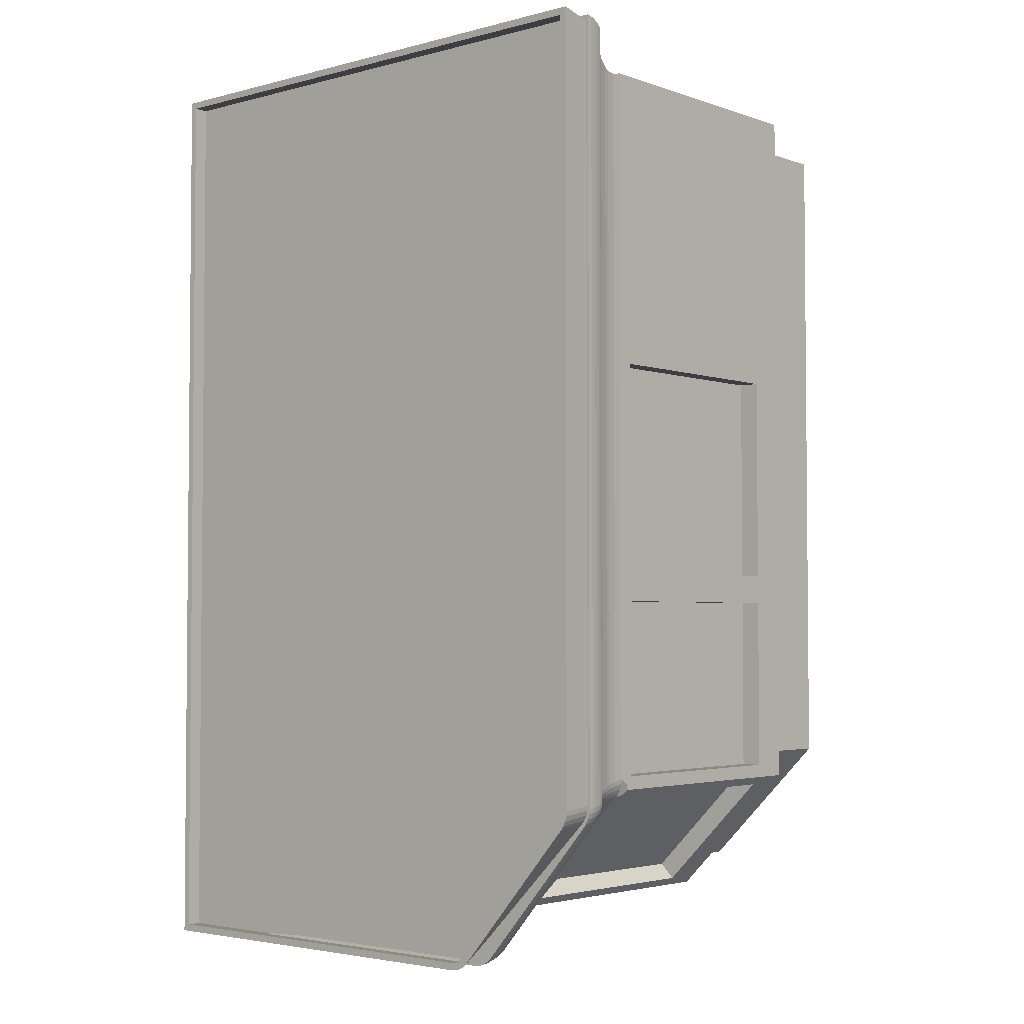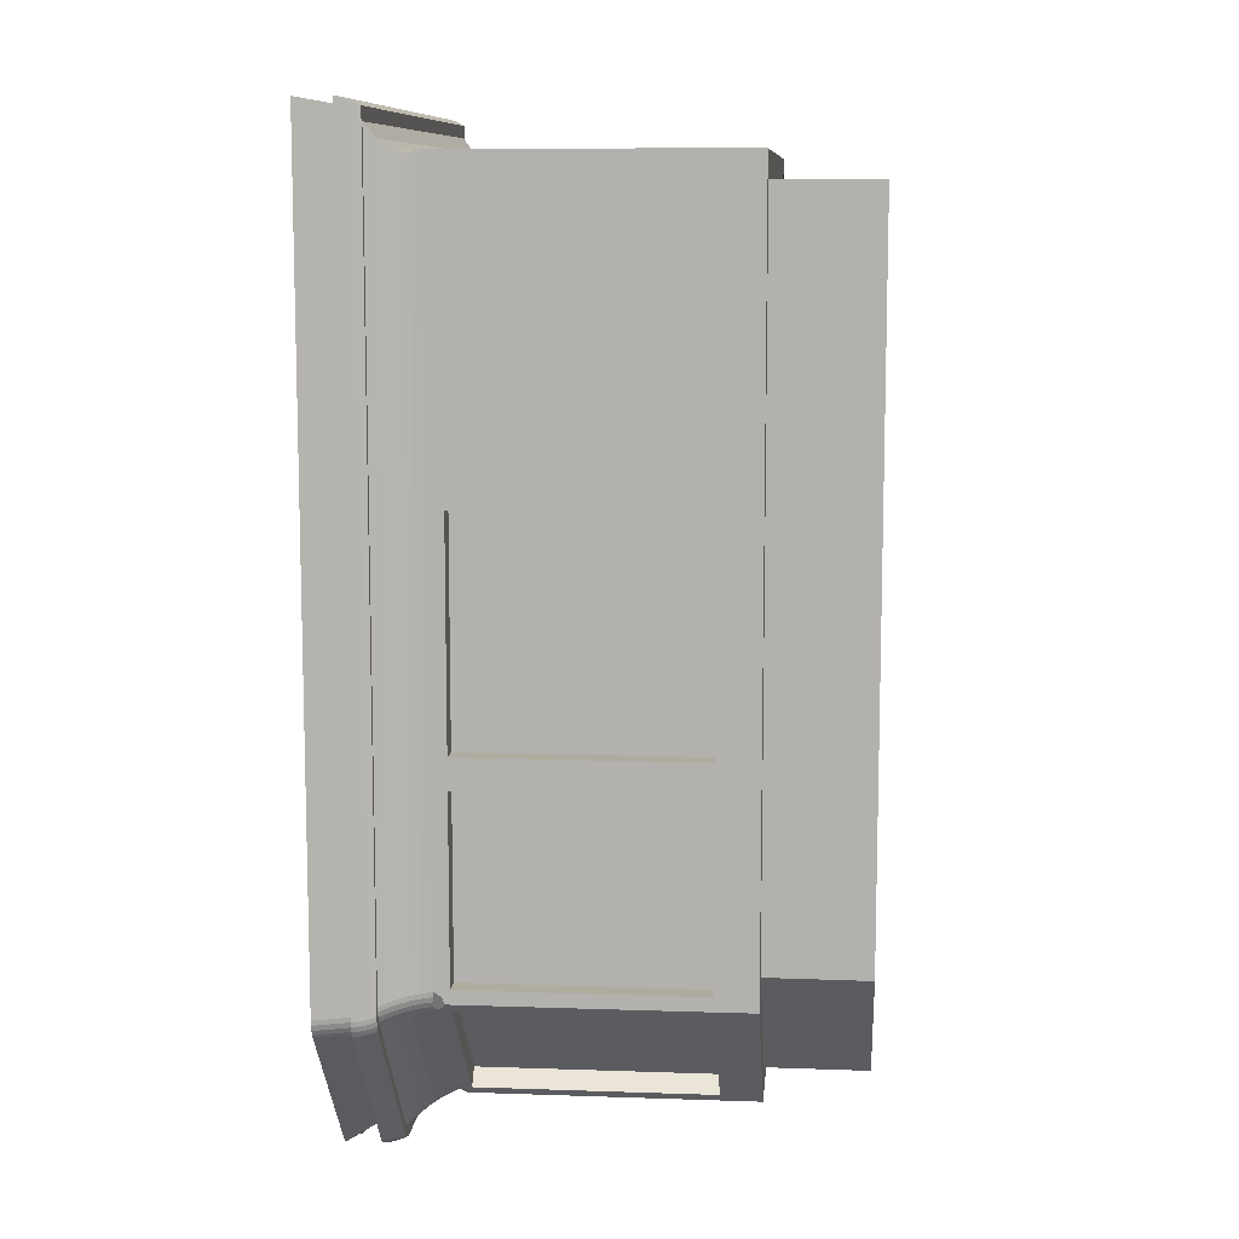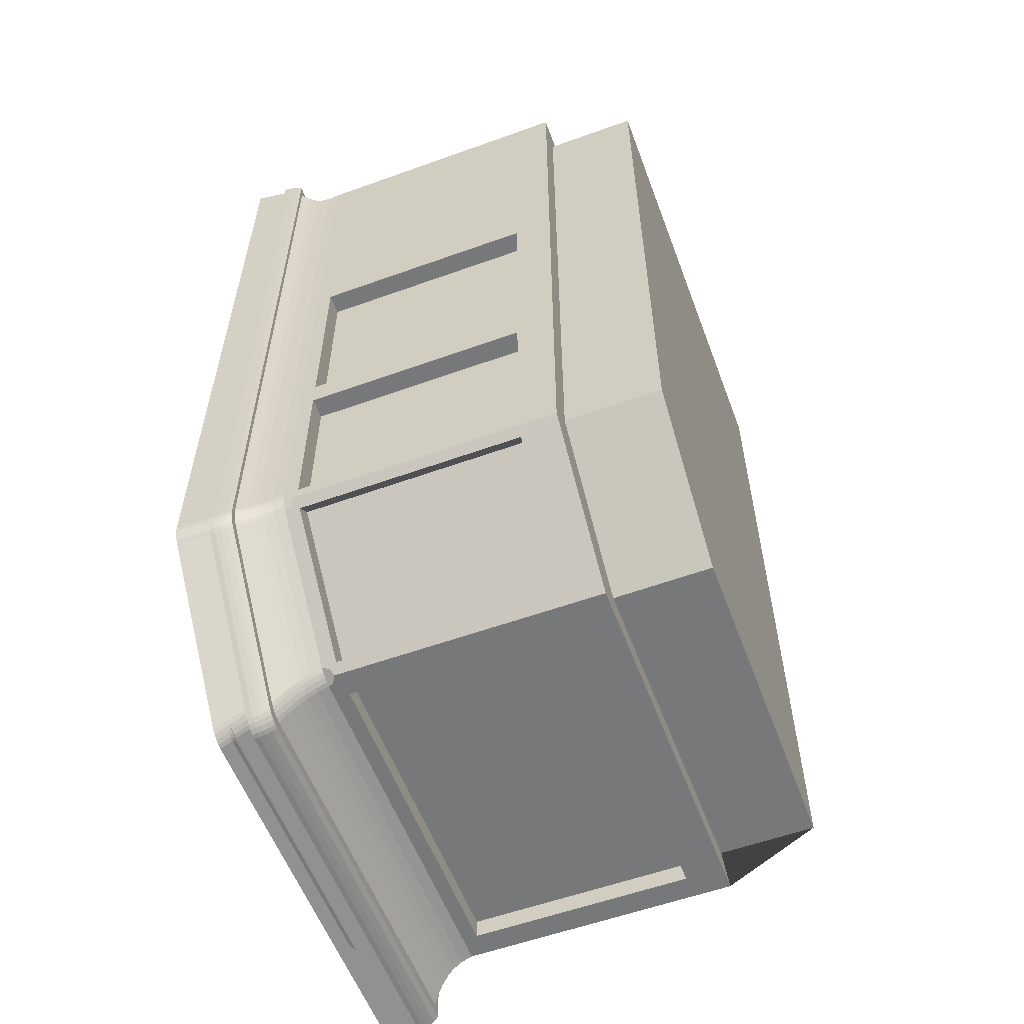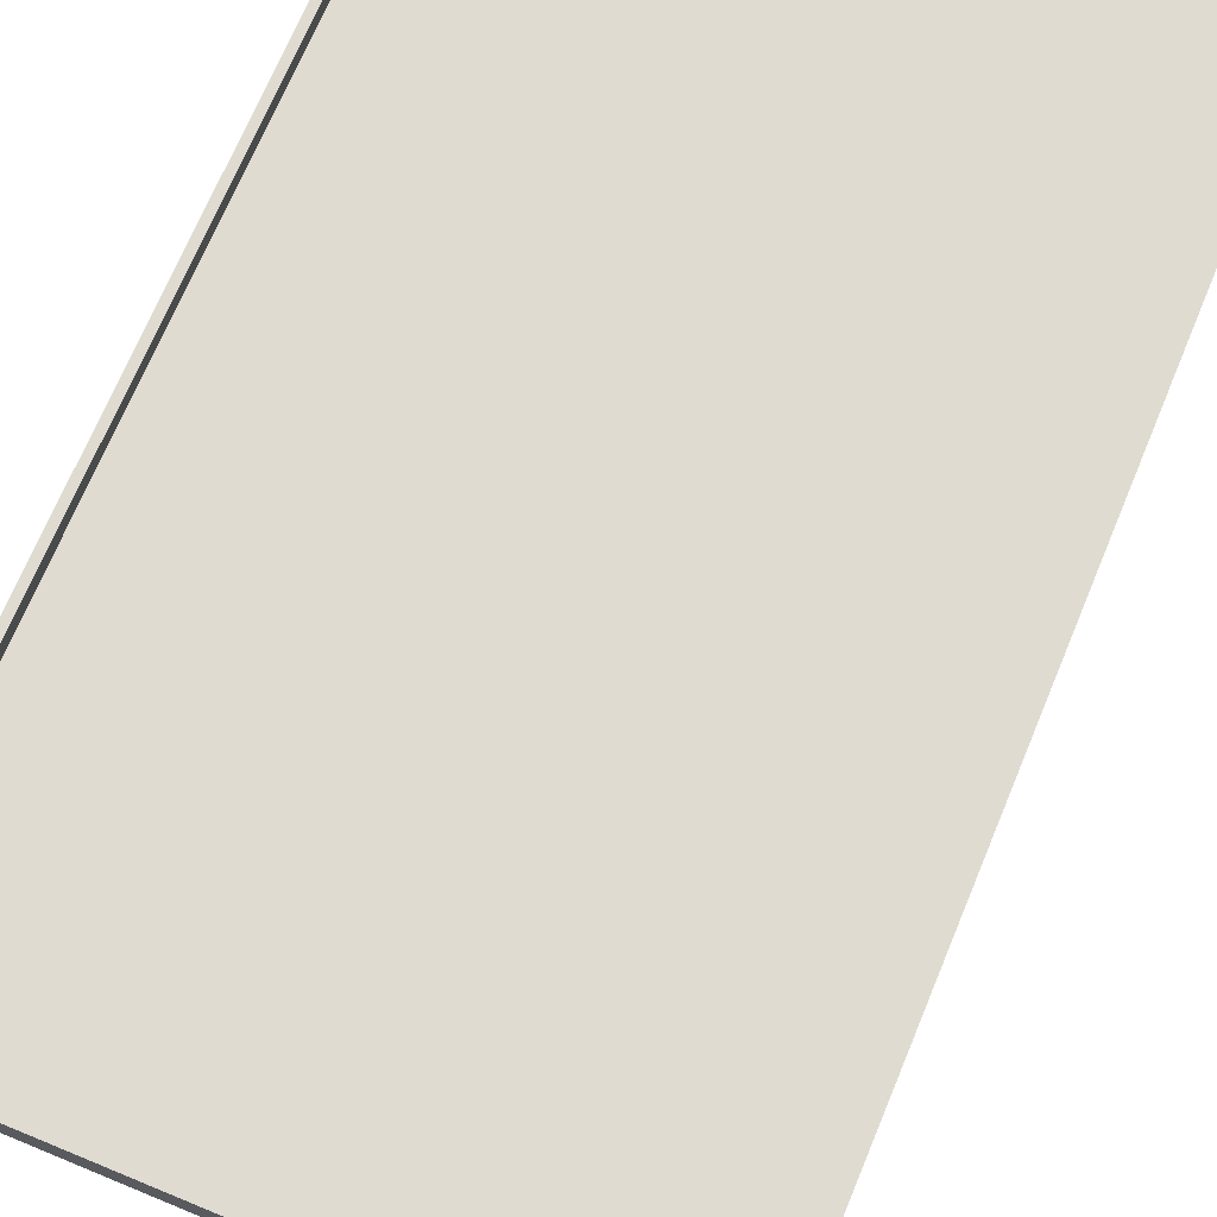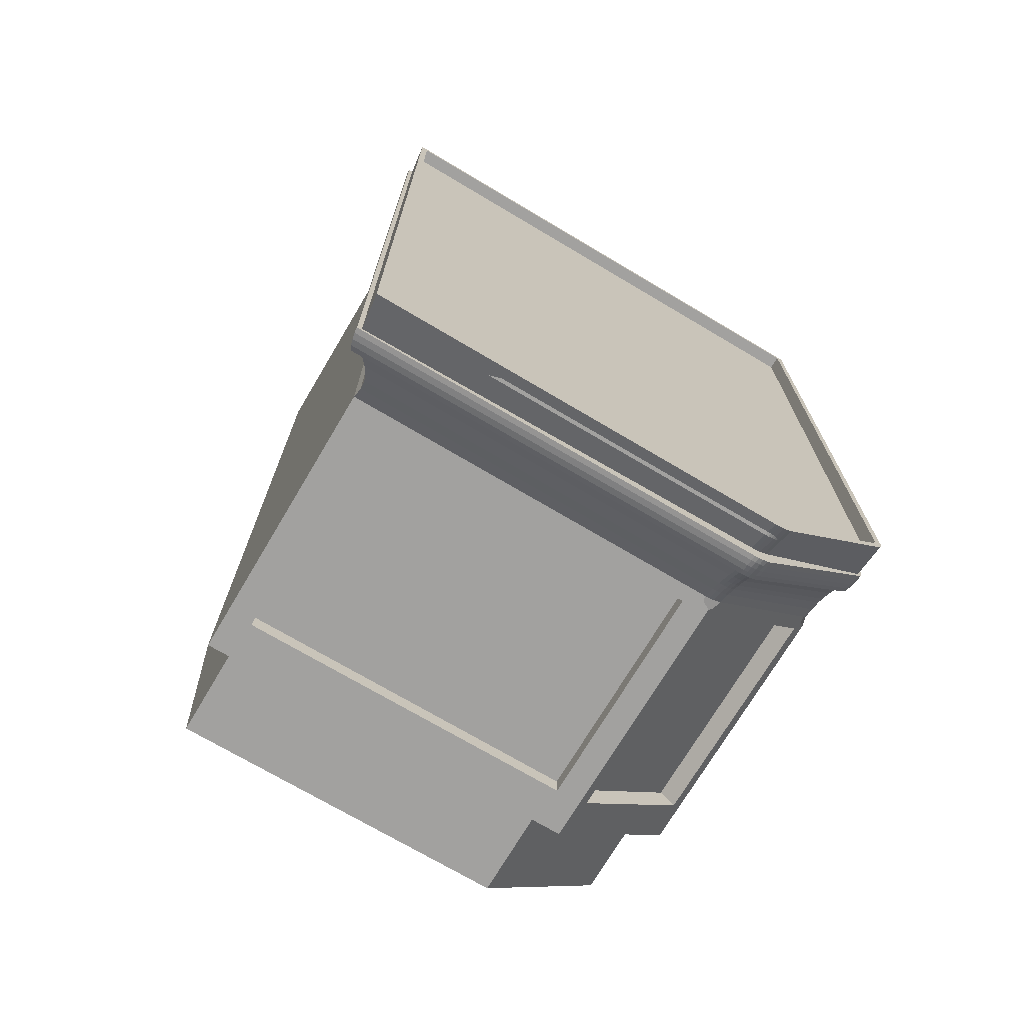
<metadata>
{"format":"obj","ext":"obj","renderer":"f3d","projection":"perspective","resolution":1024,"background":"white","views":[{"elev":-3.3,"azim":-138.9,"up":"+Z"},{"elev":9.6,"azim":-84.8,"up":"+Z"},{"elev":-57.4,"azim":-69.5,"up":"+Z"},{"elev":69.8,"azim":22.5,"up":"+Y"},{"elev":-72.2,"azim":149.3,"up":"+Z"}]}
</metadata>
<code>
o Cube.108
v 59.44 9.048 -13.38
v 59.95 13.02 -14.1
v 54.65 9.048 -5.105
v 54.32 13.02 -4.498
v 59.44 9.048 -5.105
v 59.95 13.02 -4.498
v 59.69 9.048 -13.63
v 59.69 9.048 -4.856
v 54.4 9.048 -4.856
v 59.44 8.041 -13.38
v 59.44 8.041 -5.105
v 54.65 8.041 -5.105
v 55.95 9.048 -13.38
v 54.65 9.048 -12.08
v 55.7 9.048 -13.63
v 54.4 9.048 -12.33
v 54.65 8.041 -12.08
v 55.95 8.041 -13.38
v 54.65 9.048 -10.13
v 54.65 8.041 -10.14
v 54.4 9.048 -10.24
v 54.32 13.02 -10.3
v 54.65 8.041 -7.796
v 54.65 9.048 -7.795
v 54.4 9.048 -7.738
v 54.32 13.02 -7.569
v 59.69 11.95 -13.63
v 59.69 11.95 -4.856
v 54.4 11.95 -4.856
v 54.4 11.95 -10.25
v 54.4 11.95 -7.739
v 54.4 9.449 -7.903
v 54.4 11.79 -7.904
v 54.4 11.79 -10.08
v 54.4 9.449 -10.08
v 54.49 9.449 -12.41
v 54.49 11.79 -12.42
v 55.62 11.79 -13.54
v 55.62 9.449 -13.54
v 54.4 9.449 -10.38
v 54.4 11.79 -10.38
v 54.4 11.79 -12.19
v 54.4 9.449 -12.19
v 55.97 9.449 -13.63
v 55.96 11.79 -13.63
v 59.43 11.79 -13.63
v 59.43 9.449 -13.63
v 54.61 9.449 -7.903
v 54.61 11.79 -7.904
v 54.61 11.79 -10.08
v 54.61 9.449 -10.08
v 54.64 9.449 -12.26
v 54.64 11.79 -12.27
v 55.77 11.79 -13.39
v 55.77 9.449 -13.39
v 54.61 9.449 -10.38
v 54.61 11.79 -10.38
v 54.61 11.79 -12.19
v 54.61 9.449 -12.19
v 55.97 9.449 -13.42
v 55.96 11.79 -13.42
v 59.43 11.79 -13.42
v 59.43 9.449 -13.42
v 54.32 12.43 -7.651
v 54.32 12.43 -4.631
v 59.86 12.43 -4.631
v 59.86 12.43 -14
v 54.32 12.43 -10.28
v 59.96 12.43 -14.11
v 60.02 12.66 -14.17
v 59.98 12.48 -14.13
v 60 12.55 -14.15
v 60.02 12.61 -14.17
v 60.02 12.66 -4.424
v 59.96 12.43 -4.502
v 60.02 12.61 -4.43
v 60 12.55 -4.447
v 59.98 12.48 -4.472
v 54.28 12.43 -4.503
v 54.25 12.66 -4.424
v 54.27 12.48 -4.472
v 54.26 12.55 -4.447
v 54.25 12.61 -4.43
v 54.25 12.66 -10.3
v 54.28 12.43 -10.29
v 54.25 12.61 -10.3
v 54.26 12.55 -10.3
v 54.27 12.48 -10.3
v 54.25 12.66 -7.569
v 54.28 12.43 -7.6
v 54.25 12.61 -7.571
v 54.26 12.55 -7.578
v 54.27 12.48 -7.588
v 54.27 12.66 -10.3
v 59.97 12.66 -14.12
v 59.97 12.66 -4.486
v 54.27 12.66 -4.486
v 54.27 12.66 -7.594
v 55.77 13.02 -14.1
v 55.64 13.02 -14.04
v 55.74 13.02 -14.09
v 55.7 13.02 -14.08
v 55.67 13.02 -14.06
v 54.38 13.02 -12.61
v 54.32 13.02 -12.46
v 54.36 13.02 -12.58
v 54.34 13.02 -12.54
v 54.33 13.02 -12.5
v 54.4 11.95 -12.21
v 54.48 11.95 -12.4
v 54.45 11.87 -12.38
v 54.4 11.84 -12.33
v 54.4 11.87 -12.26
v 54.41 11.95 -12.26
v 54.42 11.95 -12.32
v 54.45 11.95 -12.37
v 55.62 11.95 -13.55
v 55.81 11.95 -13.63
v 55.79 11.89 -13.63
v 55.7 11.84 -13.63
v 55.66 11.87 -13.58
v 55.66 11.95 -13.58
v 55.71 11.95 -13.61
v 55.76 11.95 -13.62
v 55.79 12.43 -14
v 55.6 12.43 -13.92
v 55.74 12.43 -13.99
v 55.69 12.43 -13.97
v 55.64 12.43 -13.95
v 54.4 12.43 -12.53
v 54.32 12.43 -12.34
v 54.37 12.43 -12.5
v 54.34 12.43 -12.45
v 54.33 12.43 -12.39
v 54.28 12.43 -12.42
v 54.35 12.43 -12.61
v 54.28 12.43 -12.47
v 54.3 12.43 -12.52
v 54.32 12.43 -12.57
v 54.25 12.66 -12.46
v 54.32 12.66 -12.65
v 54.25 12.66 -12.51
v 54.27 12.66 -12.57
v 54.29 12.66 -12.62
v 54.34 12.48 -12.62
v 54.27 12.48 -12.44
v 54.31 12.48 -12.59
v 54.29 12.48 -12.54
v 54.27 12.48 -12.48
v 54.33 12.55 -12.64
v 54.26 12.55 -12.45
v 54.3 12.55 -12.6
v 54.28 12.55 -12.55
v 54.26 12.55 -12.5
v 54.32 12.61 -12.65
v 54.25 12.61 -12.46
v 54.3 12.61 -12.61
v 54.27 12.61 -12.56
v 54.26 12.61 -12.51
v 55.59 12.66 -14.09
v 55.77 12.66 -14.17
v 55.62 12.66 -14.12
v 55.67 12.66 -14.15
v 55.72 12.66 -14.17
v 55.59 12.43 -14.03
v 55.78 12.43 -14.11
v 55.63 12.43 -14.06
v 55.68 12.43 -14.08
v 55.73 12.43 -14.1
v 55.77 12.61 -14.17
v 55.59 12.61 -14.09
v 55.72 12.61 -14.16
v 55.67 12.61 -14.14
v 55.63 12.61 -14.12
v 55.77 12.55 -14.15
v 55.59 12.55 -14.07
v 55.73 12.55 -14.15
v 55.67 12.55 -14.13
v 55.63 12.55 -14.1
v 55.77 12.48 -14.13
v 55.59 12.48 -14.05
v 55.73 12.48 -14.12
v 55.68 12.48 -14.11
v 55.63 12.48 -14.08
v 54.34 12.66 -12.62
v 54.27 12.66 -12.43
v 54.32 12.66 -12.58
v 54.29 12.66 -12.53
v 54.28 12.66 -12.48
v 55.59 12.66 -13.86
v 55.77 12.66 -13.94
v 55.63 12.66 -13.89
v 55.68 12.66 -13.92
v 55.73 12.66 -13.94
v 54.39 12.16 -10.28
v 54.4 12.06 -10.27
v 54.36 12.31 -10.28
v 54.38 12.22 -10.28
v 59.72 12.22 -13.8
v 59.76 12.31 -13.87
v 59.68 12.06 -13.69
v 59.69 12.16 -13.75
v 59.72 12.22 -4.847
v 59.76 12.31 -4.776
v 59.68 12.06 -4.886
v 59.69 12.16 -4.877
v 54.38 12.22 -4.848
v 54.36 12.31 -4.776
v 54.4 12.06 -4.885
v 54.39 12.16 -4.877
v 54.36 12.31 -7.721
v 54.38 12.22 -7.756
v 54.39 12.16 -7.767
v 54.4 12.06 -7.764
v 54.43 12.32 -12.49
v 54.45 12.22 -12.46
v 54.46 12.16 -12.44
v 54.47 12.06 -12.42
v 54.43 12.16 -12.41
v 54.44 12.06 -12.39
v 54.4 12.32 -12.45
v 54.42 12.22 -12.42
v 54.41 12.16 -12.36
v 54.42 12.06 -12.34
v 54.38 12.32 -12.4
v 54.4 12.22 -12.37
v 54.39 12.16 -12.31
v 54.4 12.06 -12.28
v 54.36 12.32 -12.35
v 54.38 12.22 -12.32
v 54.4 12.06 -12.23
v 54.39 12.16 -12.26
v 54.38 12.22 -12.27
v 54.36 12.32 -12.3
v 55.79 12.31 -13.87
v 55.79 12.22 -13.8
v 55.79 12.16 -13.75
v 55.8 12.06 -13.69
v 55.75 12.16 -13.74
v 55.75 12.06 -13.68
v 55.74 12.31 -13.87
v 55.75 12.22 -13.79
v 55.7 12.16 -13.72
v 55.7 12.06 -13.66
v 55.69 12.31 -13.85
v 55.7 12.22 -13.78
v 55.65 12.16 -13.7
v 55.66 12.06 -13.64
v 55.65 12.31 -13.82
v 55.65 12.22 -13.75
v 55.62 12.06 -13.61
v 55.61 12.16 -13.67
v 55.61 12.22 -13.72
v 55.61 12.31 -13.8
v 60.02 13.02 -14.17
v 60.02 13.02 -4.424
v 54.25 13.02 -4.424
v 54.25 13.02 -7.569
v 54.25 13.02 -10.3
v 54.25 13.02 -12.46
v 54.25 13.02 -12.51
v 54.27 13.02 -12.57
v 54.29 13.02 -12.62
v 54.32 13.02 -12.65
v 55.72 13.02 -14.17
v 55.77 13.02 -14.17
v 55.67 13.02 -14.15
v 55.62 13.02 -14.12
v 55.59 13.02 -14.09
v 59.95 12.87 -14.1
v 59.95 12.87 -4.498
v 54.32 12.87 -4.498
v 54.32 12.87 -7.569
v 54.32 12.87 -10.3
v 54.32 12.87 -12.46
v 54.33 12.87 -12.5
v 54.34 12.87 -12.54
v 54.36 12.87 -12.58
v 54.38 12.87 -12.61
v 55.74 12.87 -14.09
v 55.77 12.87 -14.1
v 55.7 12.87 -14.08
v 55.67 12.87 -14.06
v 55.64 12.87 -14.04
f 191 266 255 95
f 65 79 90 64
f 66 75 79 65
f 24 3 9 25
f 10 11 12 23 20 17 18
f 19 14 17 20
f 3 5 8 9
f 130 136 165 126
f 13 1 10 18
f 5 3 12 11
f 67 69 75 66
f 88 146 135 85
f 14 16 15 13
f 17 14 13 18
f 1 13 15 7
f 120 119 45 44 15
f 24 19 20 23
f 14 19 21 16
f 3 24 23 12
f 64 90 85 68
f 19 24 25 21
f 9 29 31 25
f 35 51 50 34
f 34 50 49 33
f 7 27 28 8 5 11 10 1
f 33 49 48 32
f 8 28 29 9
f 31 33 32 25
f 30 34 33 31
f 21 35 34 30
f 25 32 35 21
f 109 113 42 41 30
f 200 67 66 204
f 27 46 45 119 118
f 16 36 39 15
f 30 41 40 21
f 216 217 219 222
f 117 121 38 37 111 110
f 21 40 43 16
f 118 238 201 27
f 125 166 69 67
f 7 47 46 27
f 15 44 47 7
f 32 48 51 35
f 37 53 52 36
f 38 54 53 37
f 39 55 54 38
f 36 52 55 39
f 41 57 56 40
f 42 58 57 41
f 43 59 58 42
f 40 56 59 43
f 60 61 62 63
f 45 61 60 44
f 46 62 61 45
f 47 63 62 46
f 44 60 63 47
f 97 257 258 98
f 98 258 259 94
f 16 43 42 113 112
f 94 259 260 186
f 68 85 135 131
f 95 255 256 96
f 96 256 257 97
f 80 89 91 83
f 83 91 92 82
f 82 92 93 81
f 81 93 90 79
f 89 84 86 91
f 91 86 87 92
f 92 87 88 93
f 93 88 85 90
f 84 94 186 140
f 161 70 73 170
f 86 156 151 87
f 84 140 156 86
f 70 74 76 73
f 73 76 77 72
f 72 77 78 71
f 71 78 75 69
f 141 160 171 155
f 155 171 176 150
f 150 176 181 145
f 145 181 165 136
f 161 191 95 70
f 175 72 71 180
f 170 73 72 175
f 74 80 83 76
f 76 83 82 77
f 77 82 81 78
f 78 81 79 75
f 99 101 280 281
f 197 68 131 234
f 112 111 37 36 16
f 237 236 199 202
f 15 39 38 121 120
f 206 203 207 210
f 210 207 212 213
f 87 151 146 88
f 74 96 97 80
f 70 95 96 74
f 180 71 69 166
f 141 185 190 160
f 89 98 94 84
f 80 97 98 89
f 109 114 115 116 110 111 112 113
f 117 122 123 124 118 119 120 121
f 136 130 132 139
f 139 132 133 138
f 138 133 134 137
f 137 134 131 135
f 166 125 127 169
f 169 127 128 168
f 168 128 129 167
f 167 129 126 165
f 156 140 142 159
f 159 142 143 158
f 158 143 144 157
f 157 144 141 155
f 161 170 172 164
f 164 172 173 163
f 163 173 174 162
f 162 174 171 160
f 151 156 159 154
f 154 159 158 153
f 153 158 157 152
f 152 157 155 150
f 170 175 177 172
f 172 177 178 173
f 173 178 179 174
f 174 179 176 171
f 146 151 154 149
f 149 154 153 148
f 148 153 152 147
f 147 152 150 145
f 175 180 182 177
f 177 182 183 178
f 178 183 184 179
f 179 184 181 176
f 135 146 149 137
f 137 149 148 138
f 138 148 147 139
f 139 147 145 136
f 180 166 169 182
f 182 169 168 183
f 183 168 167 184
f 184 167 165 181
f 186 260 261 189
f 189 261 262 188
f 188 262 263 187
f 187 263 264 185
f 191 161 164 194
f 194 164 163 193
f 193 163 162 192
f 192 162 160 190
f 220 116 115 224
f 222 219 223 226
f 226 223 227 230
f 230 227 232 233
f 240 124 123 244
f 242 239 243 246
f 246 243 247 250
f 250 247 252 253
f 140 186 189 142
f 142 189 188 143
f 143 188 187 144
f 144 187 185 141
f 266 191 194 265
f 265 194 193 267
f 267 193 192 268
f 268 192 190 269
f 185 264 269 190
f 129 249 254 126
f 248 122 117 251
f 128 245 249 129
f 244 123 122 248
f 127 241 245 128
f 236 237 239 242
f 238 118 124 240
f 125 235 241 127
f 134 229 234 131
f 228 114 109 231
f 133 225 229 134
f 224 115 114 228
f 132 221 225 133
f 217 216 253 252
f 110 218 251 117
f 130 215 221 132
f 29 209 214 31
f 208 65 64 211
f 28 205 209 29
f 204 66 65 208
f 235 125 67 200
f 195 198 233 232
f 211 64 68 197
f 27 201 205 28
f 202 199 203 206
f 218 110 116 220
f 215 130 126 254
f 31 214 196 30
f 213 212 198 195
f 250 253 254 249
f 248 251 252 247
f 246 250 249 245
f 244 248 247 243
f 242 246 245 241
f 240 244 243 239
f 236 242 241 235
f 238 240 239 237
f 230 233 234 229
f 228 231 232 227
f 226 230 229 225
f 224 228 227 223
f 222 226 225 221
f 220 224 223 219
f 216 222 221 215
f 218 220 219 217
f 210 213 214 209
f 208 211 212 207
f 206 210 209 205
f 204 208 207 203
f 202 206 205 201
f 200 204 203 199
f 213 195 196 214
f 211 197 198 212
f 237 202 201 238
f 235 200 199 236
f 217 252 251 218
f 215 254 253 216
f 195 232 231 196
f 197 234 233 198
f 30 196 231 109
f 2 6 256 255
f 6 4 257 256
f 26 22 259 258
f 4 26 258 257
f 105 108 261 260
f 108 107 262 261
f 107 106 263 262
f 106 104 264 263
f 101 99 266 265
f 102 101 265 267
f 103 102 267 268
f 100 103 268 269
f 104 100 269 264
f 99 2 255 266
f 22 105 260 259
f 271 270 281 280 282 283 284 279 278 277 276 275 274 273 272
f 4 6 271 272
f 101 102 282 280
f 22 26 273 274
f 102 103 283 282
f 26 4 272 273
f 103 100 284 283
f 108 105 275 276
f 100 104 279 284
f 107 108 276 277
f 2 99 281 270
f 106 107 277 278
f 105 22 274 275
f 104 106 278 279
f 6 2 270 271
f 48 49 50 51
f 52 53 54 55
f 56 57 58 59

</code>
